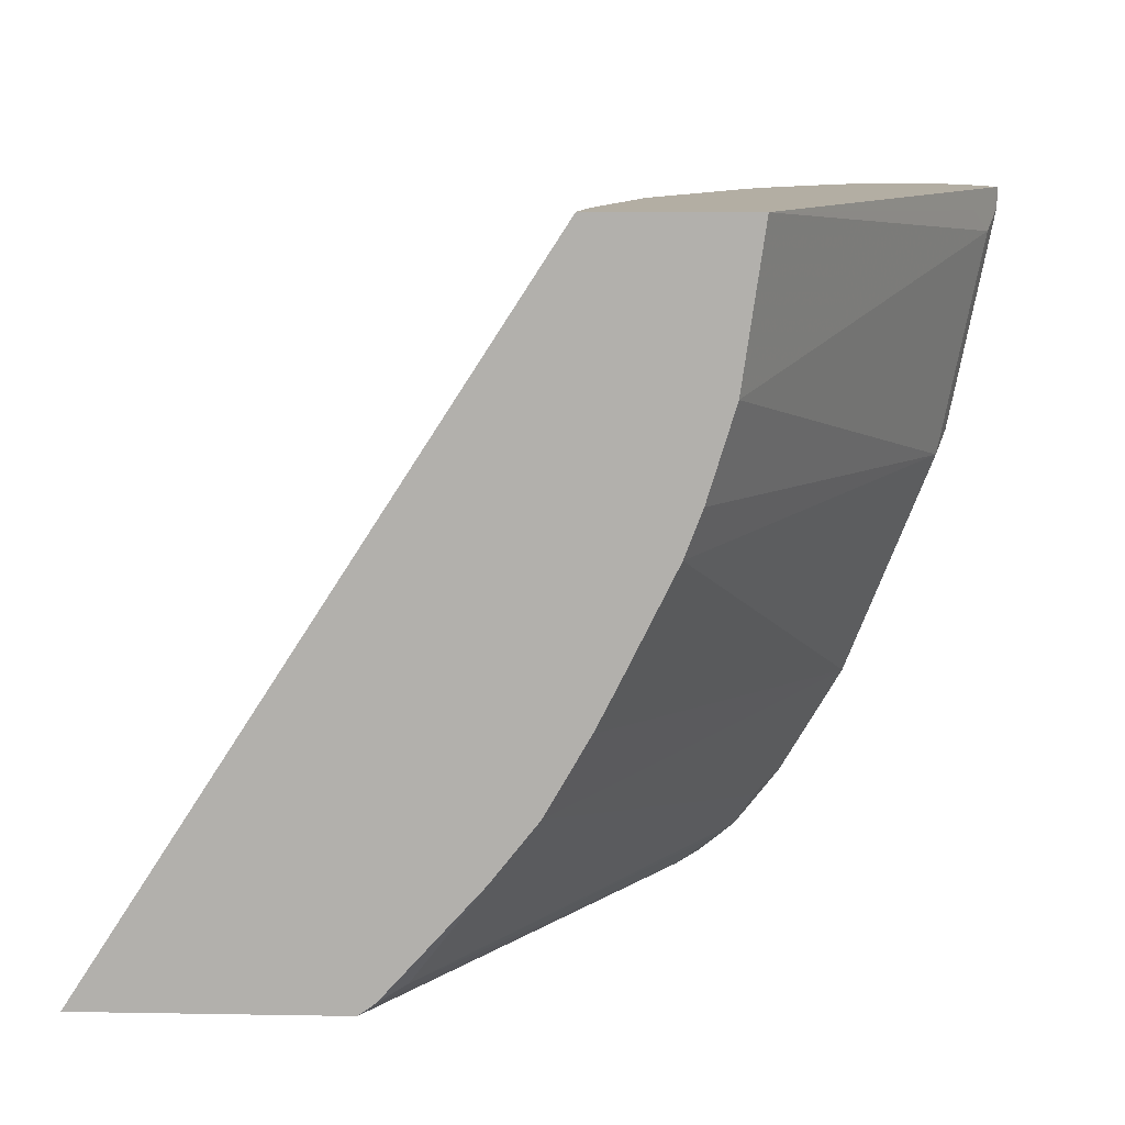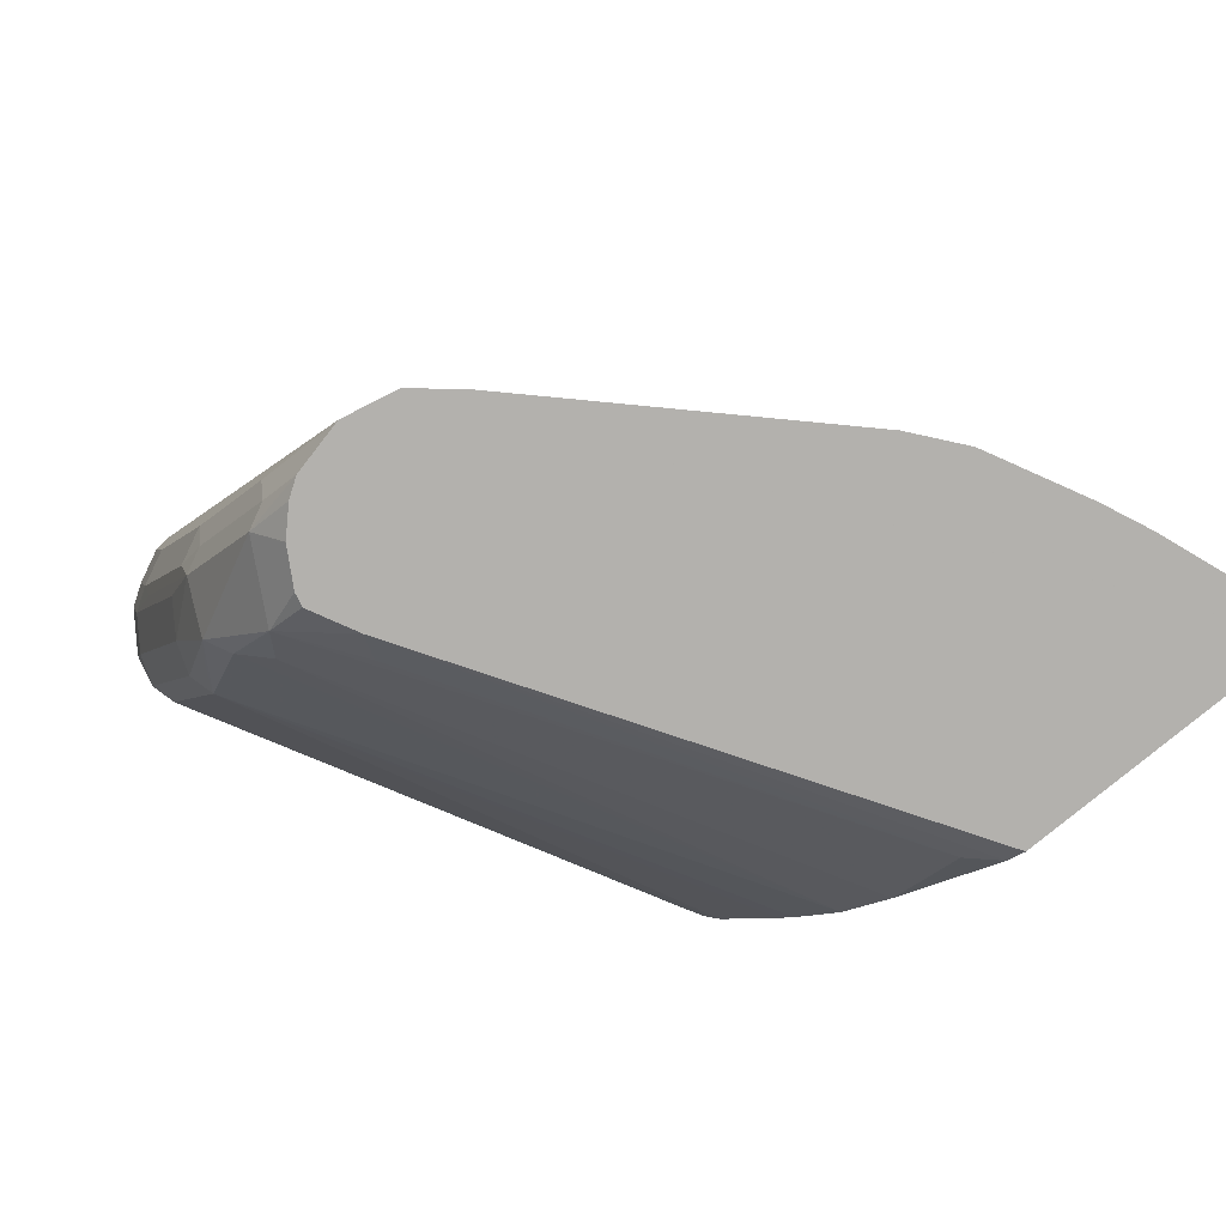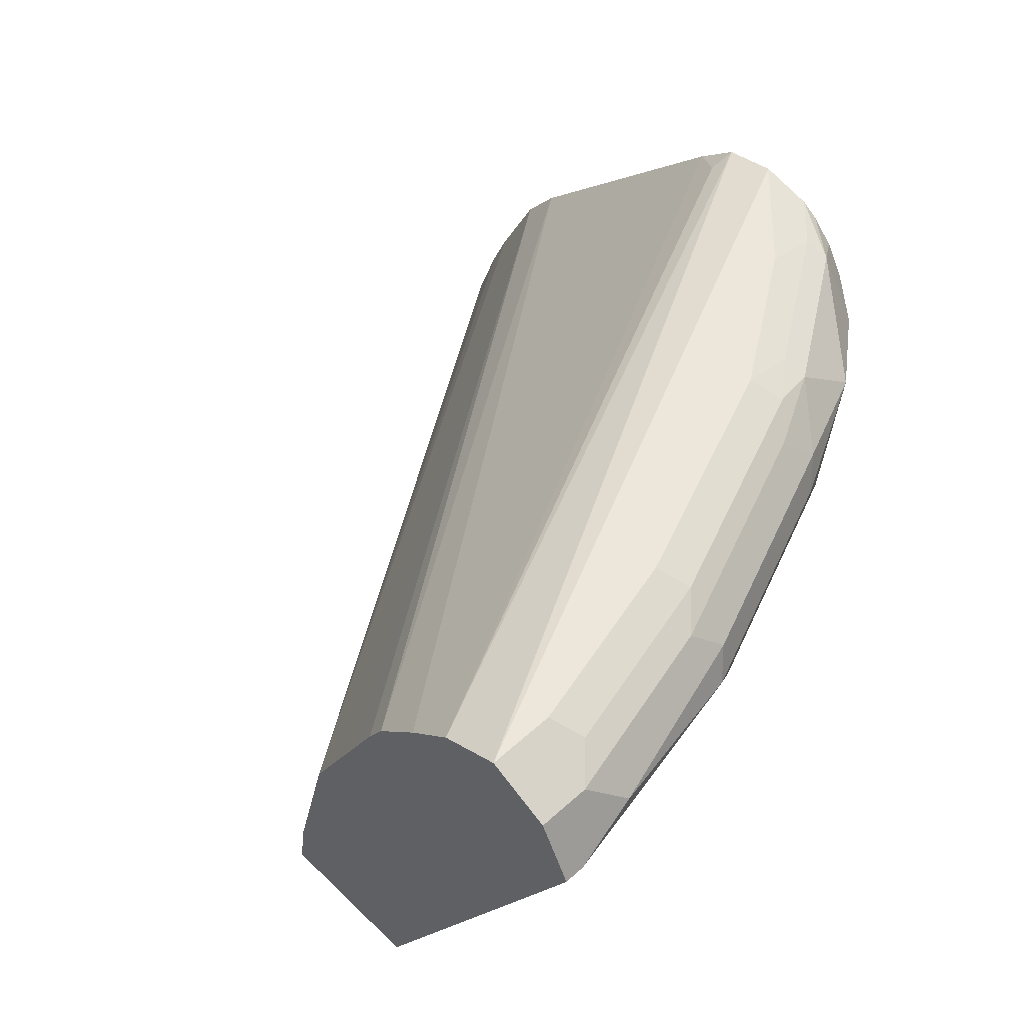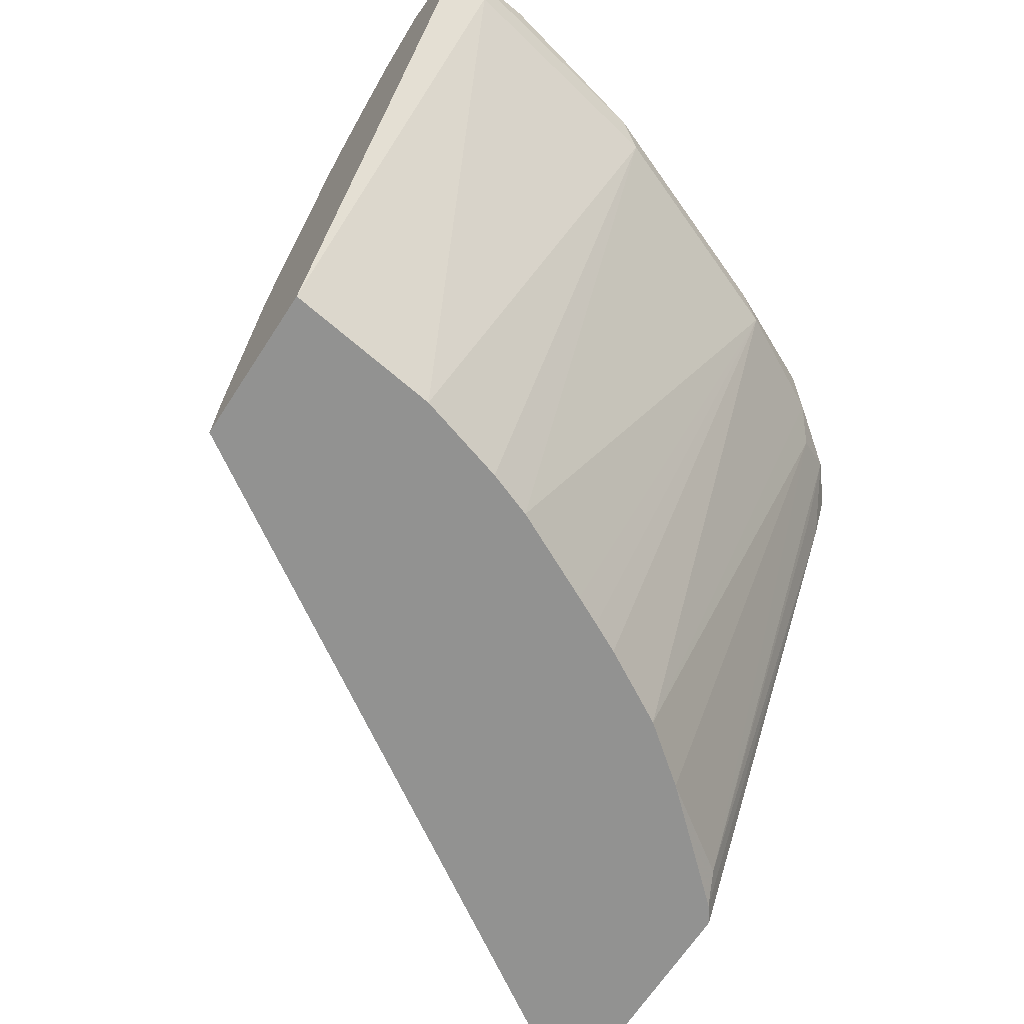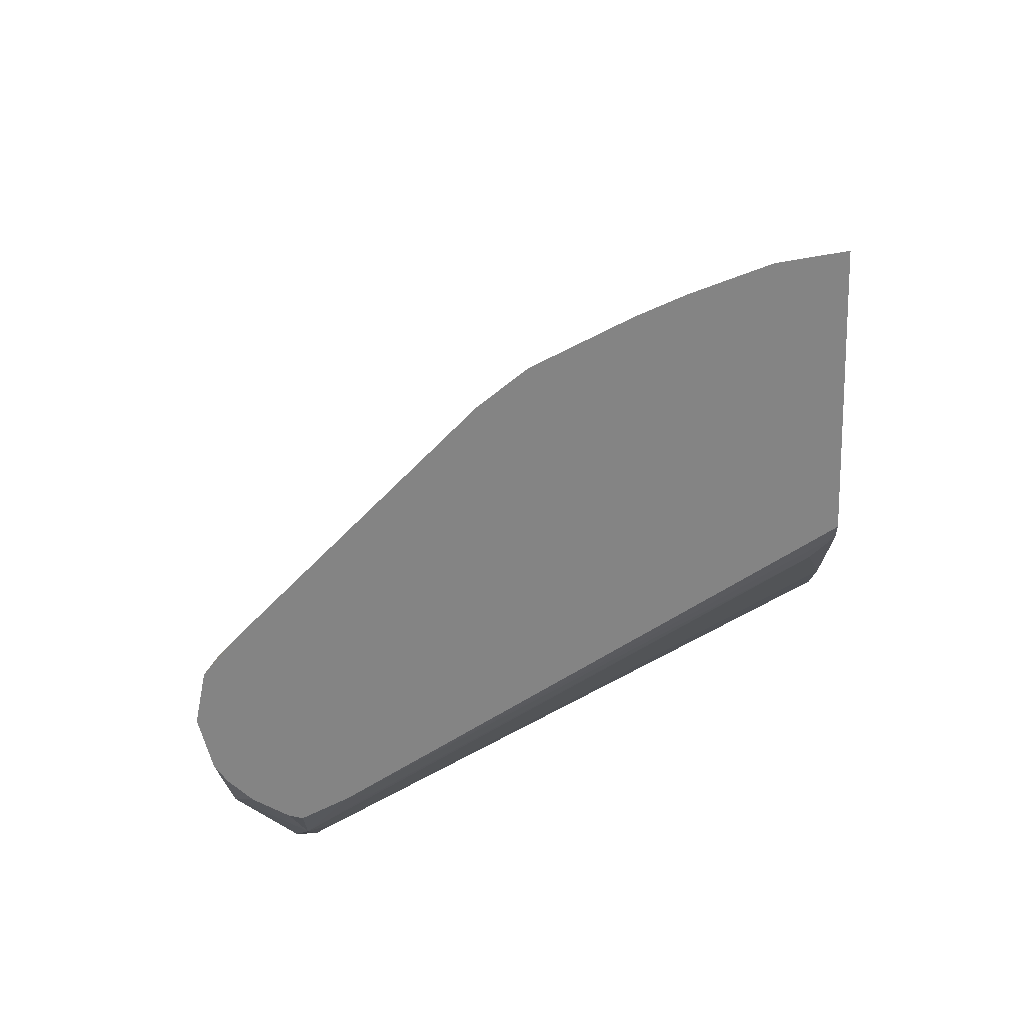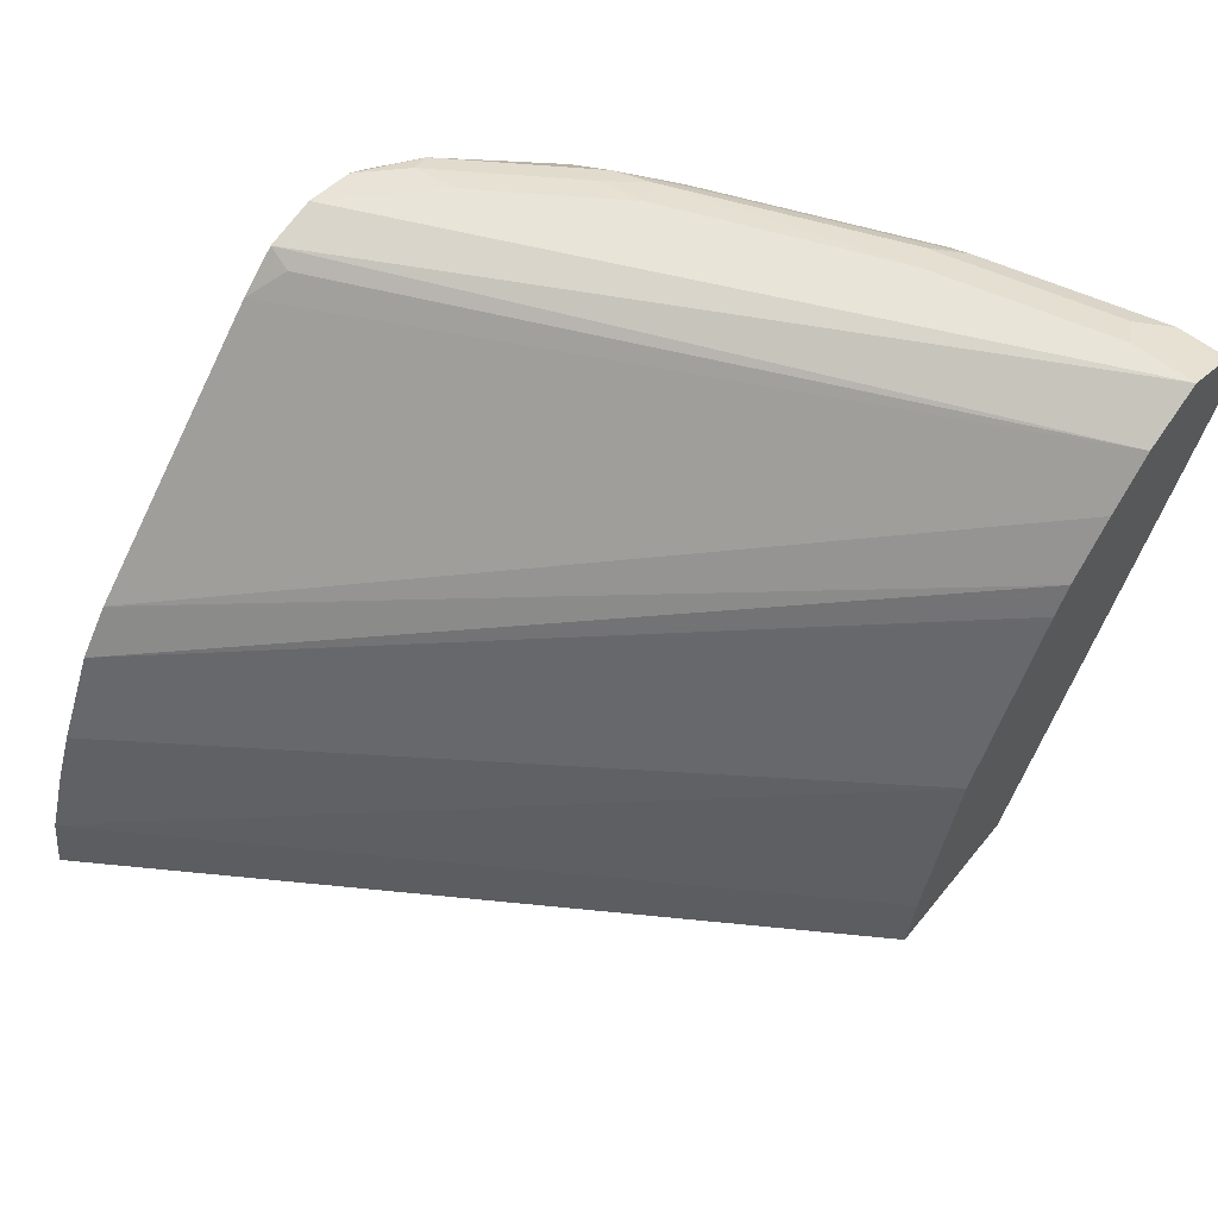
<metadata>
{"format":"obj","ext":"obj","renderer":"f3d","projection":"perspective","resolution":1024,"background":"white","views":[{"elev":10.9,"azim":2.4,"up":"+Z"},{"elev":-79.3,"azim":-140.5,"up":"+Z"},{"elev":53.1,"azim":46.0,"up":"+Y"},{"elev":-66.2,"azim":57.0,"up":"+Y"},{"elev":-61.4,"azim":-88.4,"up":"+Z"},{"elev":59.9,"azim":-51.2,"up":"+Y"}]}
</metadata>
<code>
v 0.1983 0.5459 -0.1819
v 0.2017 0.5688 -0.1819
v 0.294 0.5459 -0.1819
v 0.3638 0.5459 0.07349
v 0.3673 0.5693 0.07349
v 0.2112 0.5949 -0.1819
v 0.3838 0.6354 0.07349
v 0.3002 0.5459 -0.1774
v 0.3967 0.7109 -0.1819
v 0.4214 0.5459 0.07349
v 0.2183 0.6115 -0.1819
v 0.3843 0.6365 0.07349
v 0.3099 0.5536 -0.1735
v 0.336 0.5459 -0.1377
v 0.4048 0.7271 -0.1819
v 0.4186 0.7271 -0.1708
v 0.4007 0.7023 -0.1735
v 0.4133 0.5459 0.01705
v 0.5081 0.7189 0.05782
v 0.5013 0.7051 0.0661
v 0.5013 0.7051 0.07349
v 0.2348 0.6445 -0.1819
v 0.4076 0.6831 0.07349
v 0.4255 0.7189 -0.157
v 0.3532 0.5459 -0.1159
v 0.4036 0.7318 -0.1819
v 0.3967 0.7434 -0.1819
v 0.4049 0.7519 -0.1694
v 0.442 0.7354 -0.1405
v 0.4359 0.7271 -0.1487
v 0.4032 0.5459 -0.01599
v 0.4916 0.7189 -0.02479
v 0.4958 0.7271 -0.01654
v 0.5123 0.7271 0.0661
v 0.5123 0.7271 0.07349
v 0.5037 0.71 0.07349
v 0.2475 0.6606 -0.1819
v 0.4168 0.7015 0.07349
v 0.4174 0.7026 0.07349
v 0.4238 0.7136 0.07349
v 0.3692 0.5459 -0.08794
v 0.4586 0.7189 -0.1074
v 0.3964 0.7438 -0.1819
v 0.3883 0.7519 -0.1819
v 0.382 0.7561 -0.1819
v 0.3966 0.7561 -0.1673
v 0.4379 0.7519 -0.1198
v 0.4572 0.7381 -0.1047
v 0.4627 0.7271 -0.09913
v 0.4517 0.7271 -0.1212
v 0.3968 0.5459 -0.03272
v 0.4903 0.7381 -0.02204
v 0.5081 0.7354 0.0413
v 0.5086 0.7345 0.07349
v 0.2478 0.6611 -0.1819
v 0.4407 0.7326 0.07349
v 0.3749 0.5459 -0.07676
v 0.3803 0.5459 -0.06609
v 0.3635 0.7602 -0.1819
v 0.3966 0.7602 -0.1487
v 0.4296 0.7561 -0.1177
v 0.4407 0.7547 -0.1047
v 0.471 0.7519 -0.03719
v 0.4517 0.7492 -0.09364
v 0.4847 0.7492 -0.01102
v 0.5013 0.7492 0.05507
v 0.5013 0.7492 0.07349
v 0.2974 0.7107 -0.1819
v 0.4572 0.7492 0.07349
v 0.345 0.7561 -0.1819
v 0.4792 0.7602 0.07349
v 0.4296 0.7602 -0.09913
v 0.4627 0.7602 -0.01654
v 0.4737 0.7547 -0.02204
v 0.4975 0.751 0.07349
v 0.4903 0.7547 0.04405
v 0.3305 0.7437 -0.1819
v 0.3449 0.7561 -0.1819
v 0.3429 0.7519 -0.1735
v 0.4903 0.7547 0.07349
v 0.4792 0.7602 0.04957
f 32 42 33
f 33 48 52
f 32 51 42
f 33 52 53
f 33 53 34
f 33 42 49
f 33 49 48
f 40 56 55
f 35 53 54
f 37 40 55
f 41 42 57
f 42 50 49
f 42 51 58
f 42 58 57
f 31 51 32
f 45 59 46
f 34 53 35
f 29 42 30
f 28 43 44
f 29 49 50
f 46 60 61
f 22 23 38
f 22 38 39
f 22 39 40
f 22 40 37
f 24 30 25
f 25 30 42
f 29 50 42
f 25 42 41
f 28 44 45
f 28 45 46
f 28 46 61
f 28 61 47
f 28 47 29
f 29 47 48
f 29 48 49
f 27 43 28
f 46 59 60
f 62 73 74
f 77 79 78
f 63 74 65
f 65 74 76
f 65 76 66
f 66 75 67
f 66 76 75
f 68 69 77
f 69 71 78
f 62 72 73
f 69 78 79
f 70 78 71
f 71 80 76
f 71 76 81
f 73 81 76
f 73 76 74
f 75 76 80
f 20 36 21
f 69 79 77
f 61 72 62
f 60 72 61
f 59 72 60
f 47 62 74
f 47 74 63
f 47 63 65
f 47 65 64
f 47 64 48
f 48 64 52
f 52 65 66
f 52 66 53
f 52 64 65
f 53 67 54
f 53 66 67
f 55 56 69
f 55 69 68
f 59 70 71
f 59 71 81
f 59 81 73
f 59 73 72
f 47 61 62
f 19 36 20
f 4 35 54
f 19 34 35
f 1 14 25
f 1 25 41
f 1 41 57
f 1 57 58
f 1 58 51
f 1 51 31
f 1 31 18
f 1 8 14
f 1 18 10
f 1 4 5
f 1 5 2
f 2 5 7
f 2 7 6
f 3 9 8
f 4 10 21
f 4 21 36
f 1 10 4
f 4 36 35
f 1 3 8
f 1 26 15
f 19 35 36
f 1 2 6
f 1 6 11
f 1 11 22
f 1 22 37
f 1 37 55
f 1 55 68
f 1 15 9
f 1 68 77
f 1 78 70
f 1 70 59
f 1 59 45
f 1 45 44
f 1 44 43
f 1 43 27
f 1 27 26
f 1 77 78
f 4 54 67
f 1 9 3
f 4 75 80
f 11 12 22
f 12 23 22
f 13 17 16
f 13 16 24
f 13 24 14
f 14 24 25
f 16 26 27
f 10 20 21
f 16 27 28
f 16 29 30
f 16 30 24
f 18 31 32
f 18 32 19
f 19 32 33
f 4 67 75
f 19 33 34
f 16 28 29
f 10 19 20
f 15 26 16
f 10 18 19
f 4 80 71
f 4 71 69
f 4 69 56
f 4 56 40
f 4 40 39
f 4 39 38
f 4 23 12
f 4 12 7
f 4 38 23
f 6 7 11
f 7 12 11
f 8 13 14
f 8 9 13
f 9 15 16
f 9 16 17
f 9 17 13
f 4 7 5

</code>
